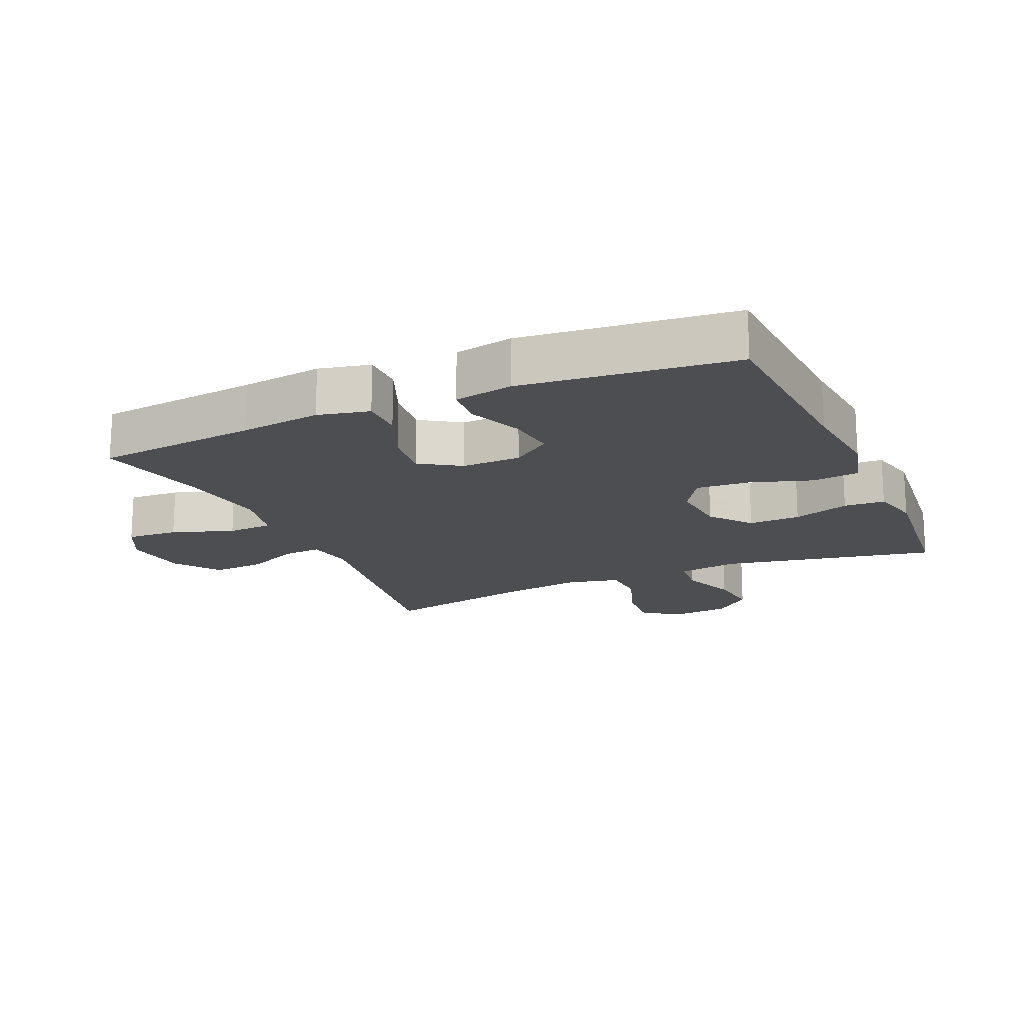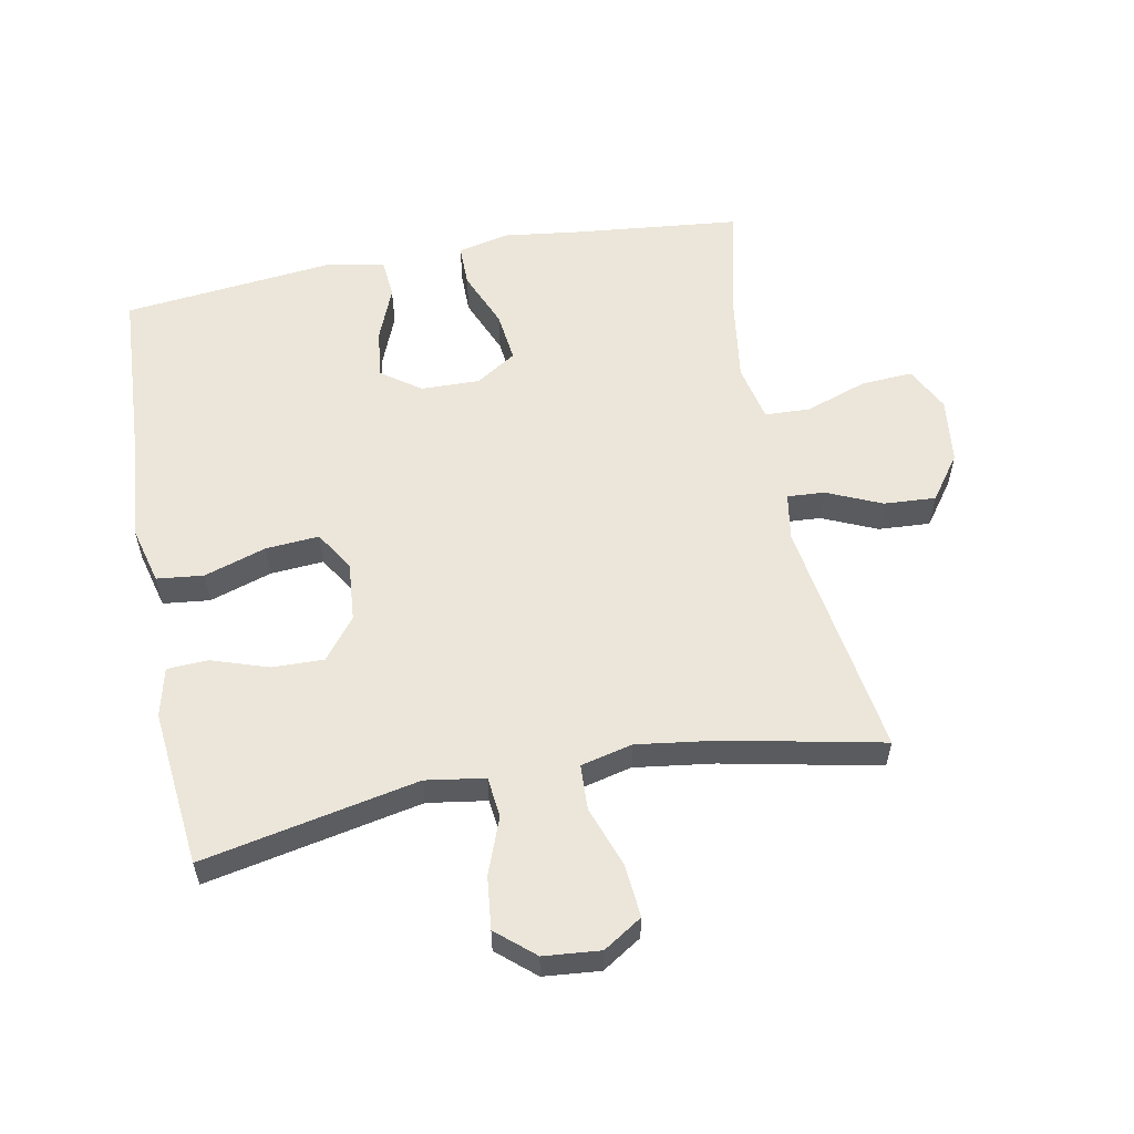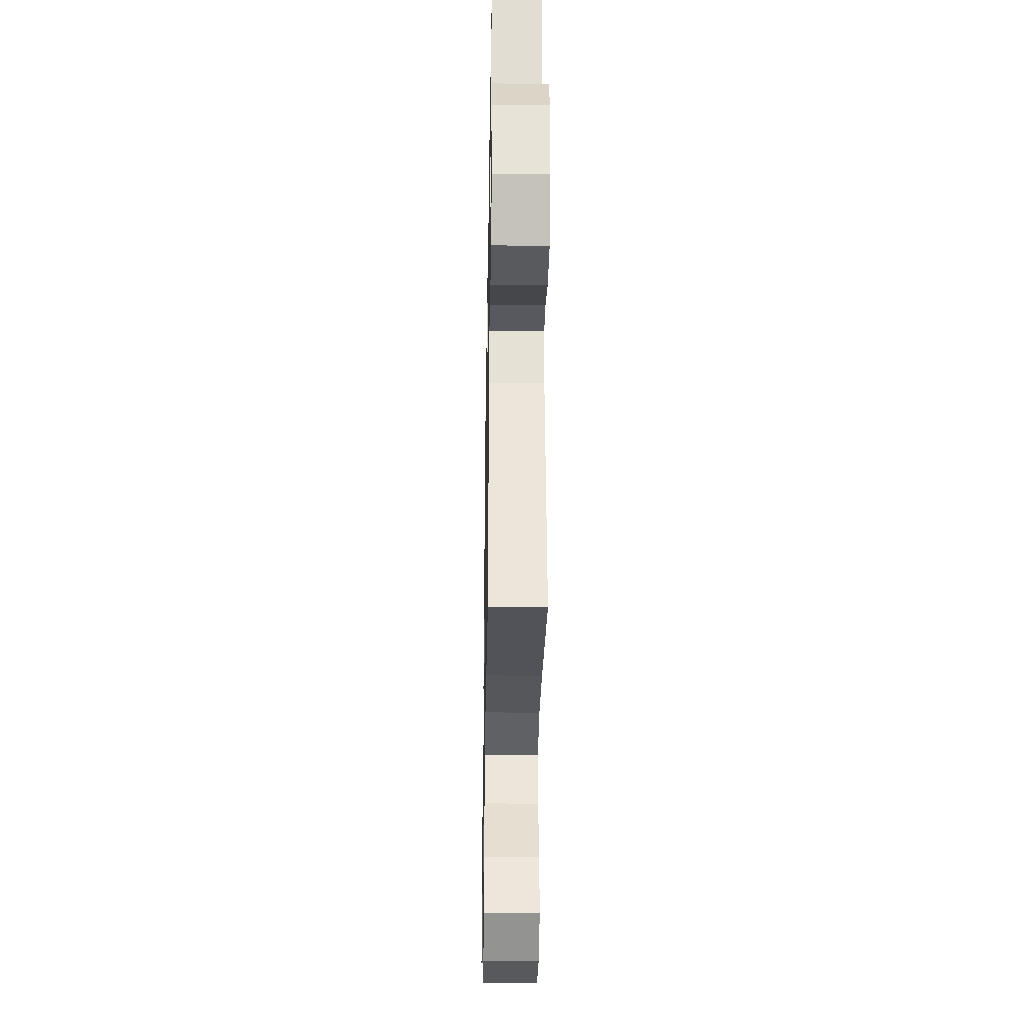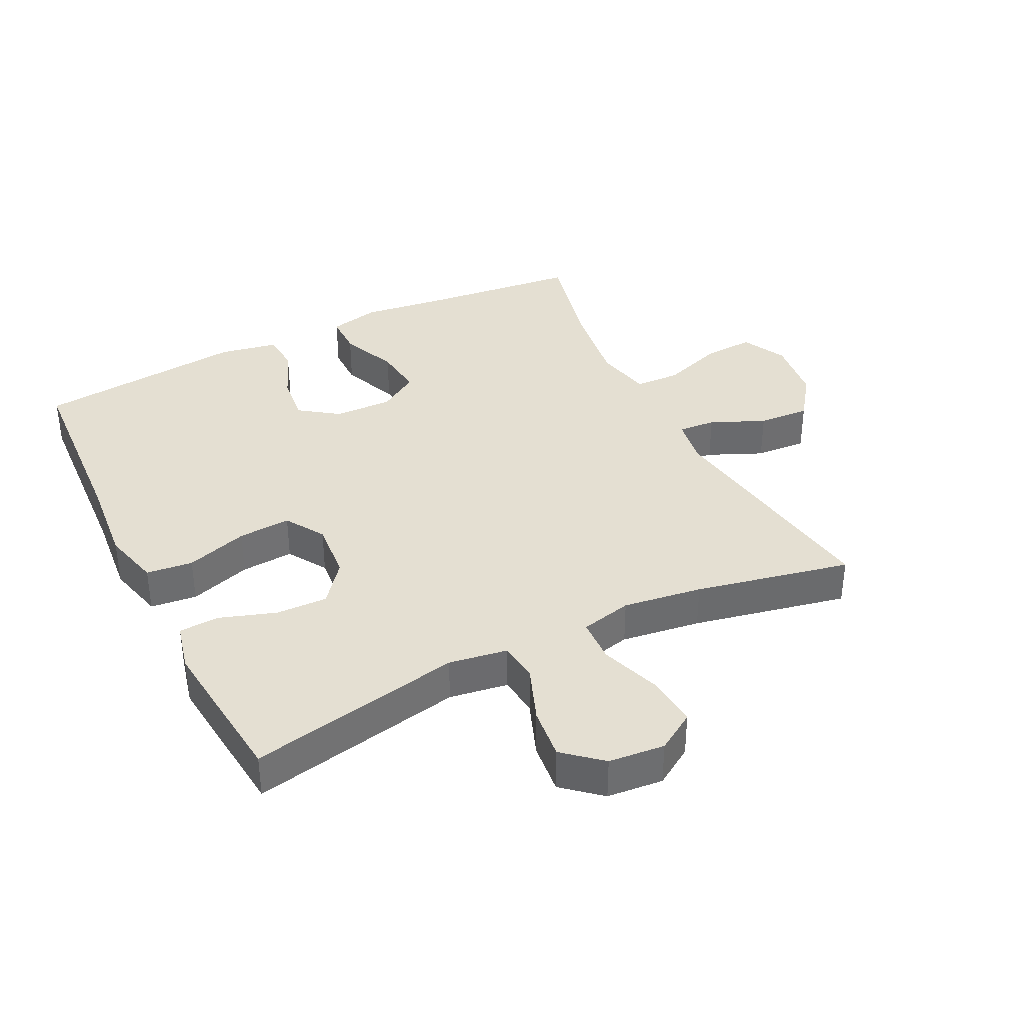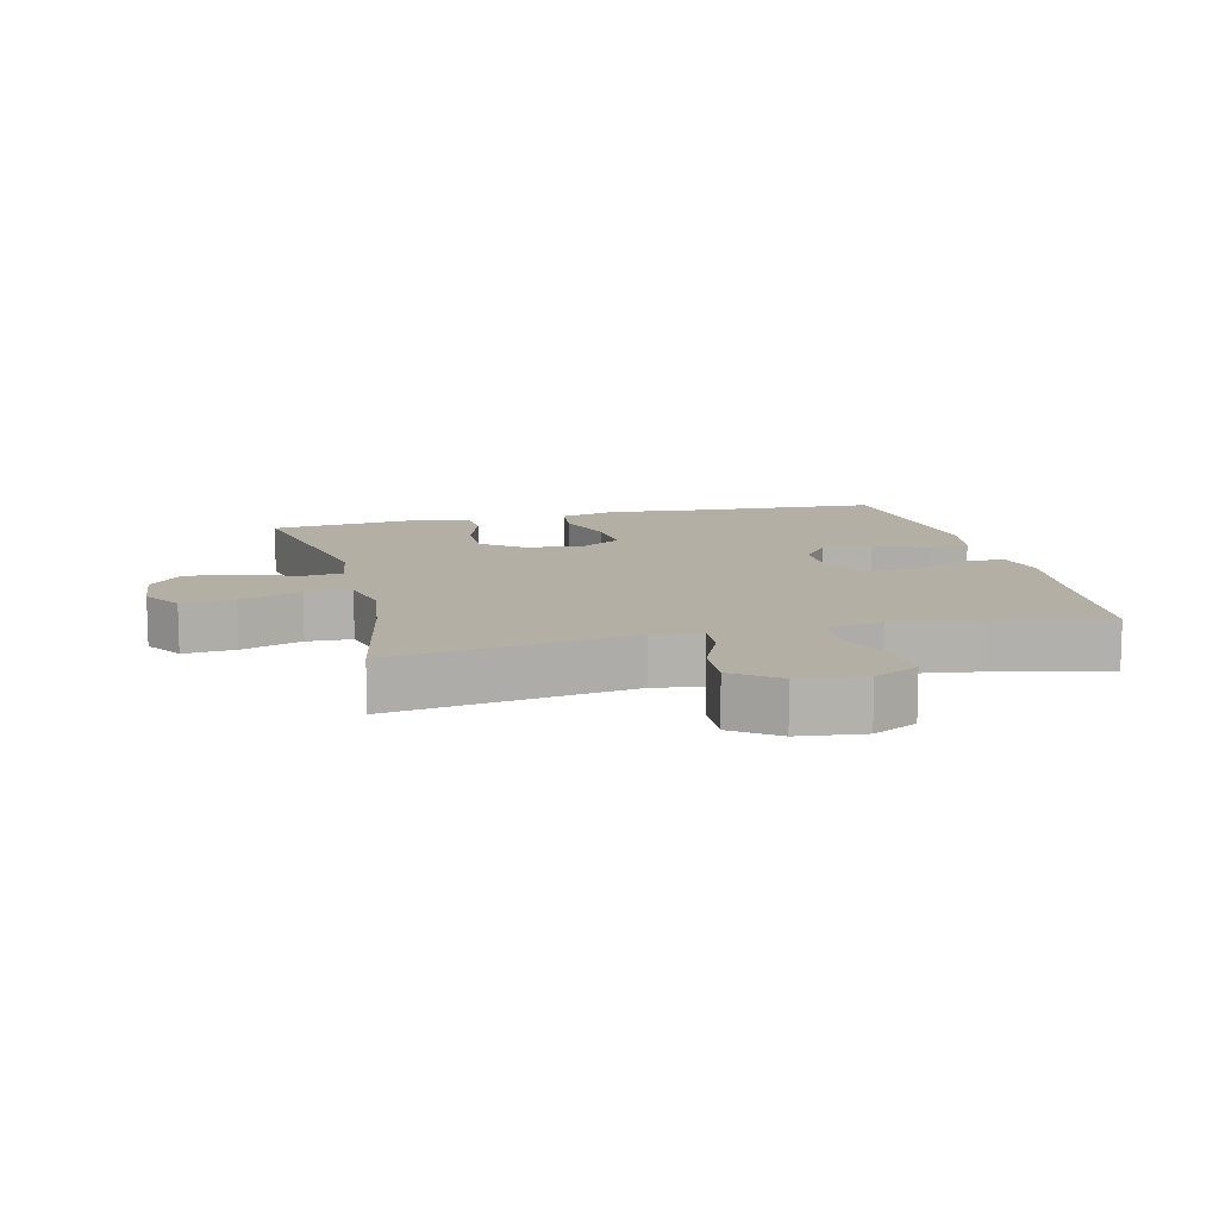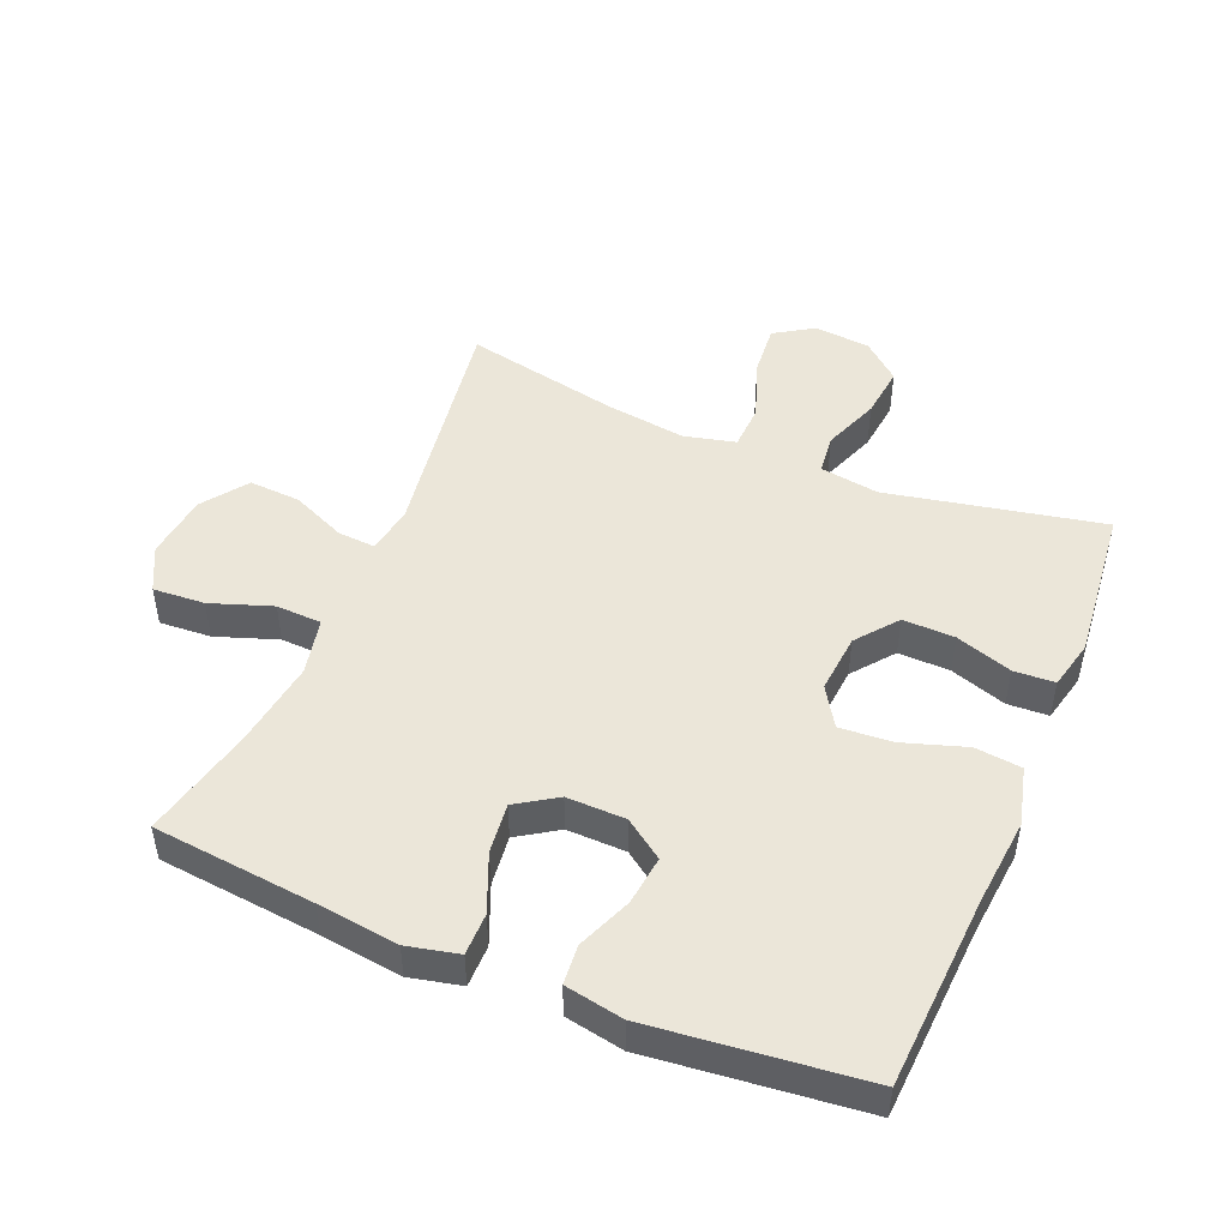
<metadata>
{"format":"obj","ext":"obj","renderer":"f3d","projection":"perspective","resolution":1024,"background":"white","views":[{"elev":-17.2,"azim":23.9,"up":"+Y"},{"elev":57.1,"azim":169.1,"up":"+Y"},{"elev":-34.3,"azim":-91.0,"up":"+Z"},{"elev":37.1,"azim":153.6,"up":"+Y"},{"elev":11.3,"azim":-103.9,"up":"+Y"},{"elev":48.0,"azim":22.6,"up":"+Y"}]}
</metadata>
<code>
v -0.5 0.07 0.5
v -0.25 0.07 0.526
v -0.125 0.07 0.542
v -0.046 0.07 0.524
v -0.046 0.07 0.459
v -0.083 0.07 0.37
v -0.092 0.07 0.292
v -0.03 0.07 0.252
v 0.061 0.07 0.254
v 0.121 0.07 0.297
v 0.112 0.07 0.373
v 0.078 0.07 0.457
v 0.083 0.07 0.518
v 0.173 0.07 0.535
v 0.5 0.07 0.5
v 0.517 0.07 0.203
v 0.53 0.07 0.067
v 0.507 0.07 -0.023
v 0.435 0.07 -0.031
v 0.339 0.07 0
v 0.257 0.07 0.006
v 0.219 0.07 -0.055
v 0.227 0.07 -0.147
v 0.277 0.07 -0.21
v 0.357 0.07 -0.208
v 0.444 0.07 -0.179
v 0.507 0.07 -0.182
v 0.525 0.07 -0.258
v 0.513 0.07 -0.376
v 0.5 0.07 -0.5
v 0.168 0.07 -0.433
v 0.077 0.07 -0.447
v 0.07 0.07 -0.509
v 0.103 0.07 -0.596
v 0.112 0.07 -0.677
v 0.054 0.07 -0.727
v -0.033 0.07 -0.735
v -0.093 0.07 -0.697
v -0.086 0.07 -0.616
v -0.053 0.07 -0.522
v -0.056 0.07 -0.452
v -0.136 0.07 -0.433
v -0.259 0.07 -0.45
v -0.5 0.07 -0.5
v -0.444 0.07 -0.13
v -0.456 0.07 -0.056
v -0.514 0.07 -0.06
v -0.598 0.07 -0.097
v -0.678 0.07 -0.102
v -0.728 0.07 -0.033
v -0.74 0.07 0.068
v -0.705 0.07 0.137
v -0.625 0.07 0.132
v -0.53 0.07 0.099
v -0.46 0.07 0.102
v -0.441 0.07 0.19
v -0.46 0.07 0.324
v -0.5 0 0.5
v -0.25 0 0.526
v -0.125 0 0.542
v -0.046 0 0.524
v -0.046 0 0.459
v -0.083 0 0.37
v -0.092 0 0.292
v -0.03 0 0.252
v 0.061 0 0.254
v 0.121 0 0.297
v 0.112 0 0.373
v 0.078 0 0.457
v 0.083 0 0.518
v 0.173 0 0.535
v 0.5 0 0.5
v 0.517 0 0.203
v 0.53 0 0.067
v 0.507 0 -0.023
v 0.435 0 -0.031
v 0.339 0 0
v 0.257 0 0.006
v 0.219 0 -0.055
v 0.227 0 -0.147
v 0.277 0 -0.21
v 0.357 0 -0.208
v 0.444 0 -0.179
v 0.507 0 -0.182
v 0.525 0 -0.258
v 0.513 0 -0.376
v 0.5 0 -0.5
v 0.168 0 -0.433
v 0.077 0 -0.447
v 0.07 0 -0.509
v 0.103 0 -0.596
v 0.112 0 -0.677
v 0.054 0 -0.727
v -0.033 0 -0.735
v -0.093 0 -0.697
v -0.086 0 -0.616
v -0.053 0 -0.522
v -0.056 0 -0.452
v -0.136 0 -0.433
v -0.259 0 -0.45
v -0.5 0 -0.5
v -0.444 0 -0.13
v -0.456 0 -0.056
v -0.514 0 -0.06
v -0.598 0 -0.097
v -0.678 0 -0.102
v -0.728 0 -0.033
v -0.74 0 0.068
v -0.705 0 0.137
v -0.625 0 0.132
v -0.53 0 0.099
v -0.46 0 0.102
v -0.441 0 0.19
v -0.46 0 0.324
f 51 52 53 54
f 51 54 55
f 50 51 55
f 47 48 49 50
f 46 47 50 55
f 45 46 55 56
f 43 44 45
f 42 43 45 56
f 37 38 39 40
f 37 40 41
f 36 37 41
f 33 34 35 36
f 33 36 41
f 32 33 41
f 31 32 41 42
f 29 30 31
f 25 26 27 28
f 24 25 28 29
f 17 18 19 20
f 16 17 20 21
f 15 16 21
f 14 15 21 22
f 11 12 13 14
f 10 11 14 22
f 3 4 5 6
f 2 3 6 7
f 57 1 2 7
f 56 57 7 8
f 42 56 8 9
f 24 29 31 42
f 23 24 42
f 22 23 42
f 9 10 22 42
f 111 110 109 108
f 112 111 108
f 112 108 107
f 107 106 105 104
f 112 107 104 103
f 113 112 103 102
f 102 101 100
f 113 102 100 99
f 97 96 95 94
f 98 97 94
f 98 94 93
f 93 92 91 90
f 98 93 90
f 98 90 89
f 99 98 89 88
f 88 87 86
f 85 84 83 82
f 86 85 82 81
f 77 76 75 74
f 78 77 74 73
f 78 73 72
f 79 78 72 71
f 71 70 69 68
f 79 71 68 67
f 63 62 61 60
f 64 63 60 59
f 64 59 58 114
f 65 64 114 113
f 66 65 113 99
f 99 88 86 81
f 99 81 80
f 99 80 79
f 99 79 67 66
f 1 58 59 2
f 2 59 60 3
f 3 60 61 4
f 4 61 62 5
f 5 62 63 6
f 6 63 64 7
f 7 64 65 8
f 8 65 66 9
f 9 66 67 10
f 10 67 68 11
f 11 68 69 12
f 12 69 70 13
f 13 70 71 14
f 14 71 72 15
f 15 72 73 16
f 16 73 74 17
f 17 74 75 18
f 18 75 76 19
f 19 76 77 20
f 20 77 78 21
f 21 78 79 22
f 22 79 80 23
f 23 80 81 24
f 24 81 82 25
f 25 82 83 26
f 26 83 84 27
f 27 84 85 28
f 28 85 86 29
f 29 86 87 30
f 30 87 88 31
f 31 88 89 32
f 32 89 90 33
f 33 90 91 34
f 34 91 92 35
f 35 92 93 36
f 36 93 94 37
f 37 94 95 38
f 38 95 96 39
f 39 96 97 40
f 40 97 98 41
f 41 98 99 42
f 42 99 100 43
f 43 100 101 44
f 44 101 102 45
f 45 102 103 46
f 46 103 104 47
f 47 104 105 48
f 48 105 106 49
f 49 106 107 50
f 50 107 108 51
f 51 108 109 52
f 52 109 110 53
f 53 110 111 54
f 54 111 112 55
f 55 112 113 56
f 56 113 114 57
f 57 114 58 1

</code>
